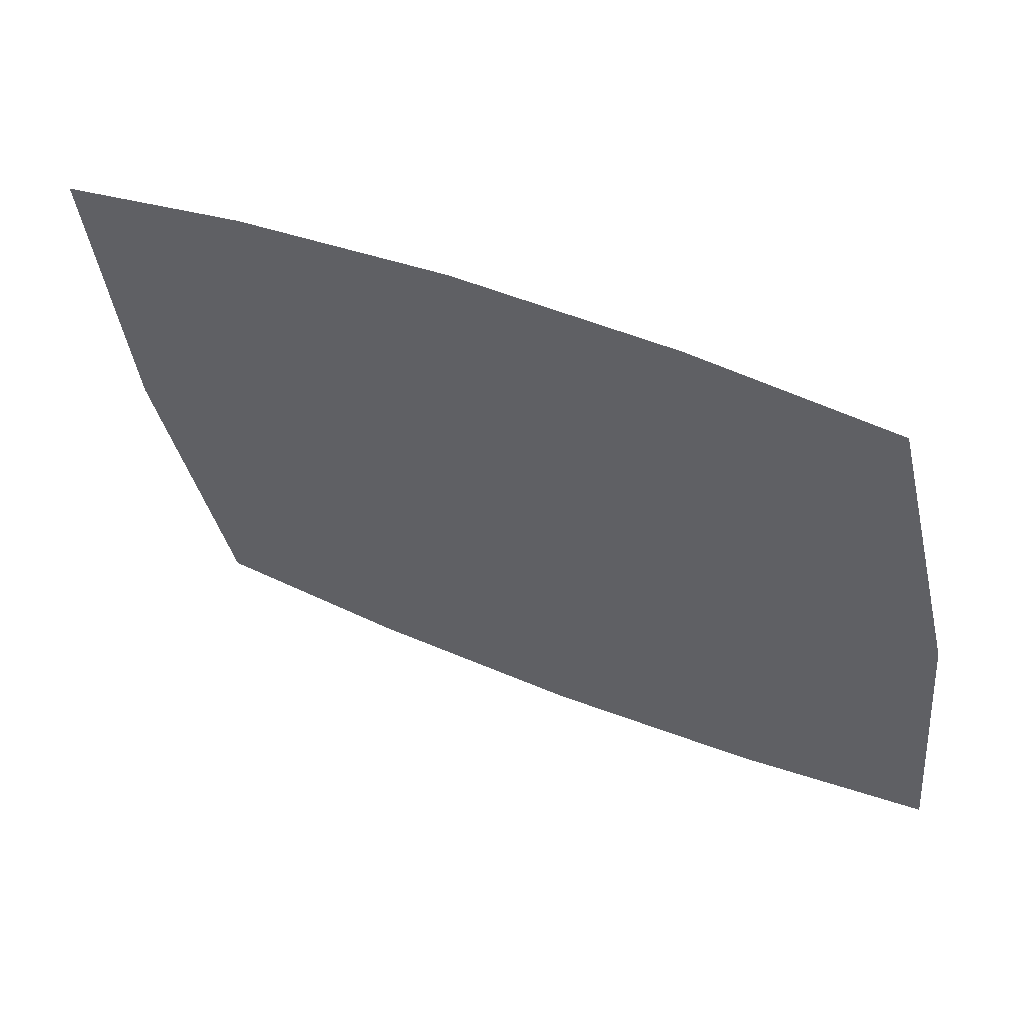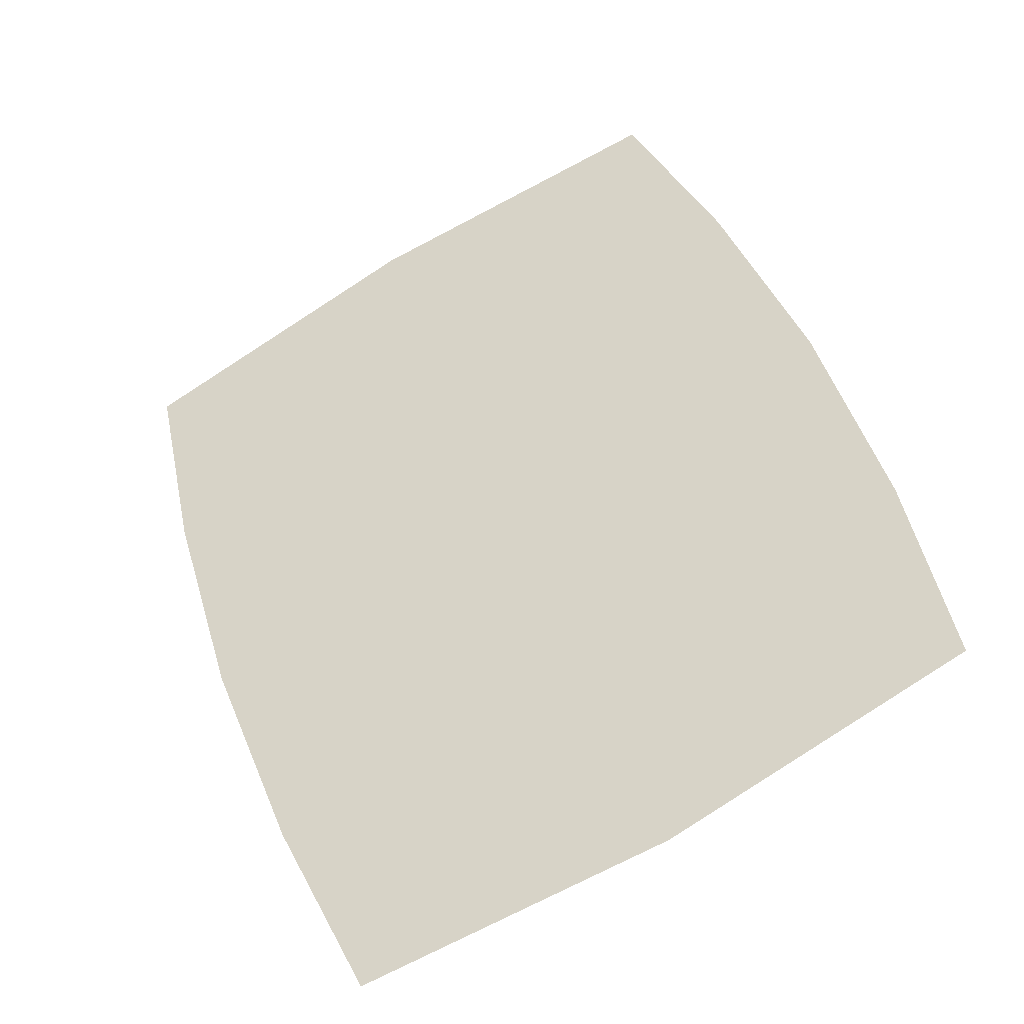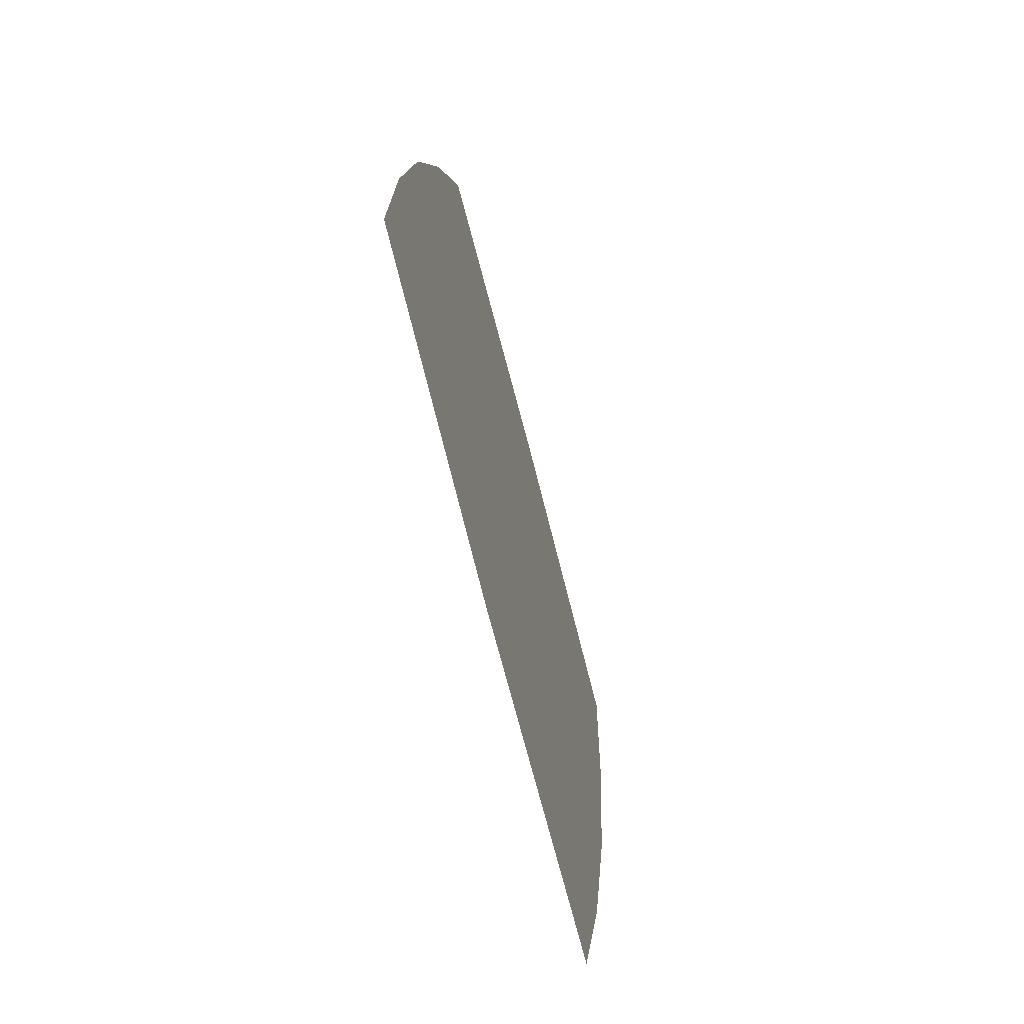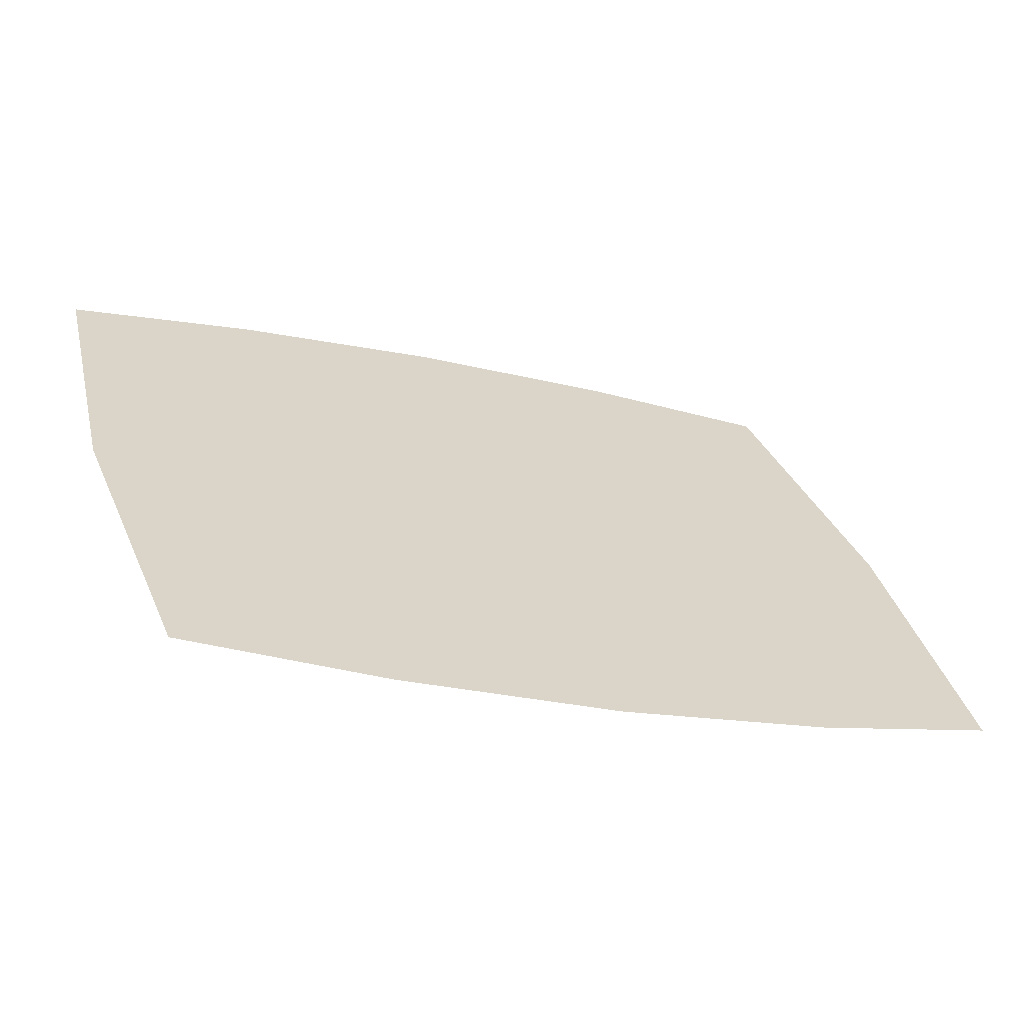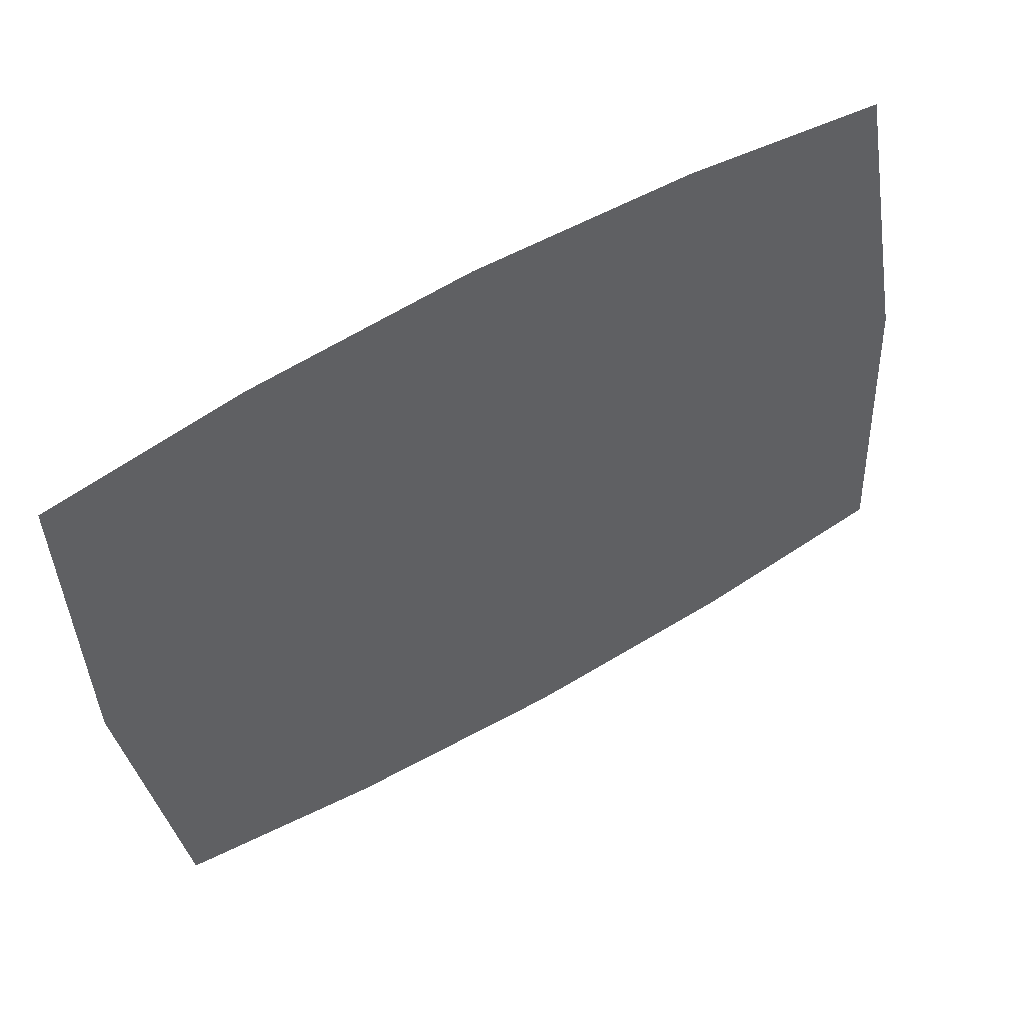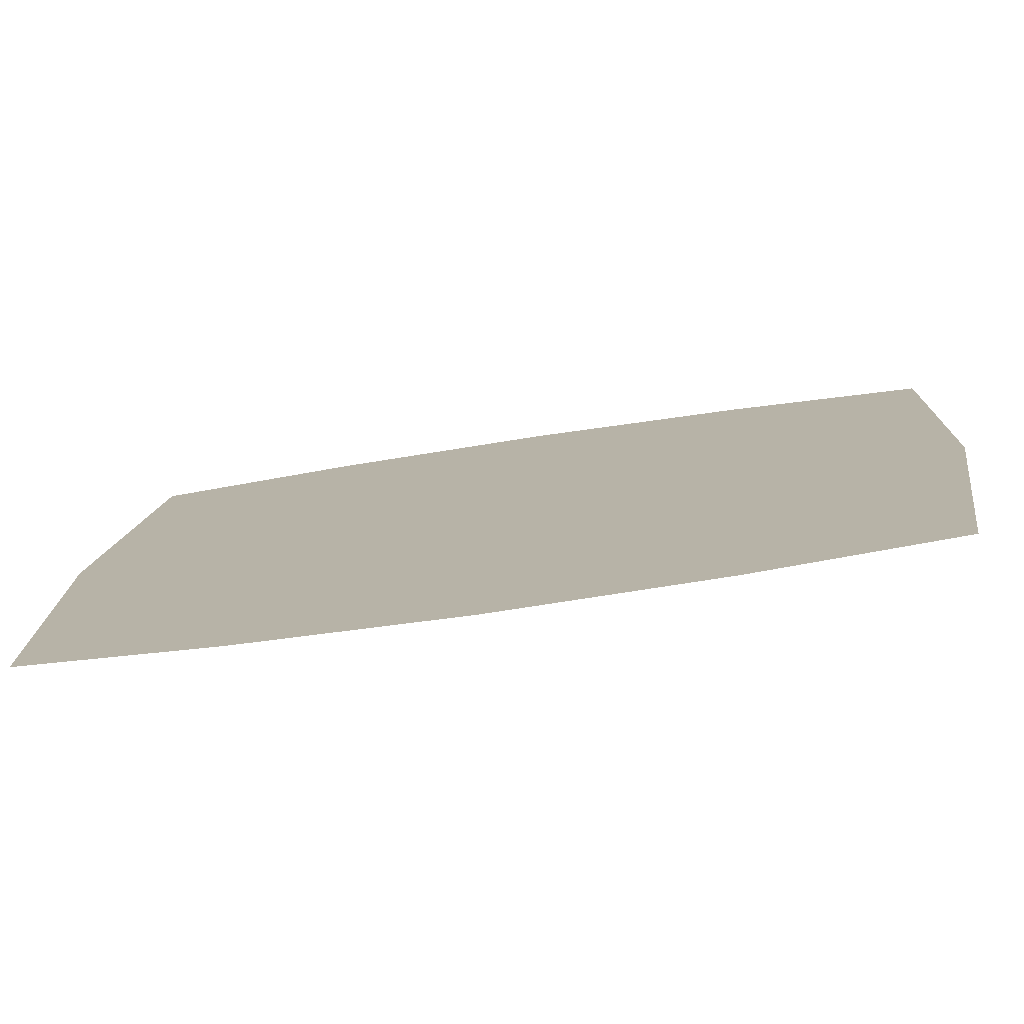
<metadata>
{"format":"obj","ext":"obj","renderer":"f3d","projection":"perspective","resolution":1024,"background":"white","views":[{"elev":42.0,"azim":-128.4,"up":"+Y"},{"elev":69.1,"azim":-112.6,"up":"+Z"},{"elev":12.0,"azim":-64.4,"up":"+Y"},{"elev":47.6,"azim":-13.2,"up":"+Z"},{"elev":68.0,"azim":-6.9,"up":"+Y"},{"elev":-61.5,"azim":33.3,"up":"+Y"}]}
</metadata>
<code>
o Cube.012_Cube.003
v -3.095 2.431 -1.162
v -2.568 2.336 -1.364
v -4.776 2.426 -0.4284
v -4.259 2.478 -0.6687
v -2.447 1.463 -1.162
v -2.446 0.595 -0.9099
v -4.654 0.6842 0.0257
v -4.775 1.557 -0.1759
v -3.543 0.5367 -0.4152
v -4.127 0.5898 -0.1763
v -2.963 0.5427 -0.6696
v -3.679 2.484 -0.923
v -4.163 1.533 -0.4352
v -3.611 1.51 -0.6691
v -3.059 1.488 -0.903
f 13 8 7 10
f 4 3 8 13
f 1 12 14 15
f 15 14 9 11
f 5 15 11 6
f 2 1 15 5
f 12 4 13 14
f 14 13 10 9

</code>
